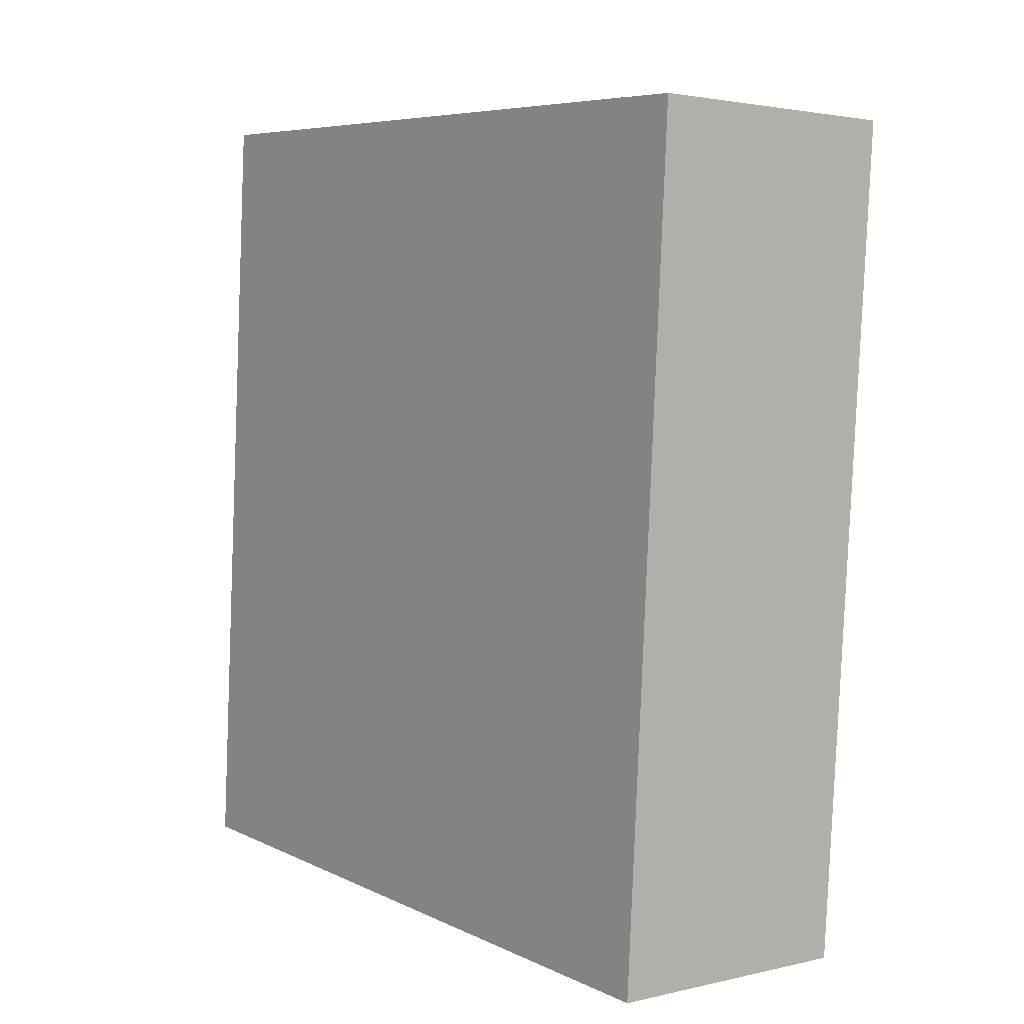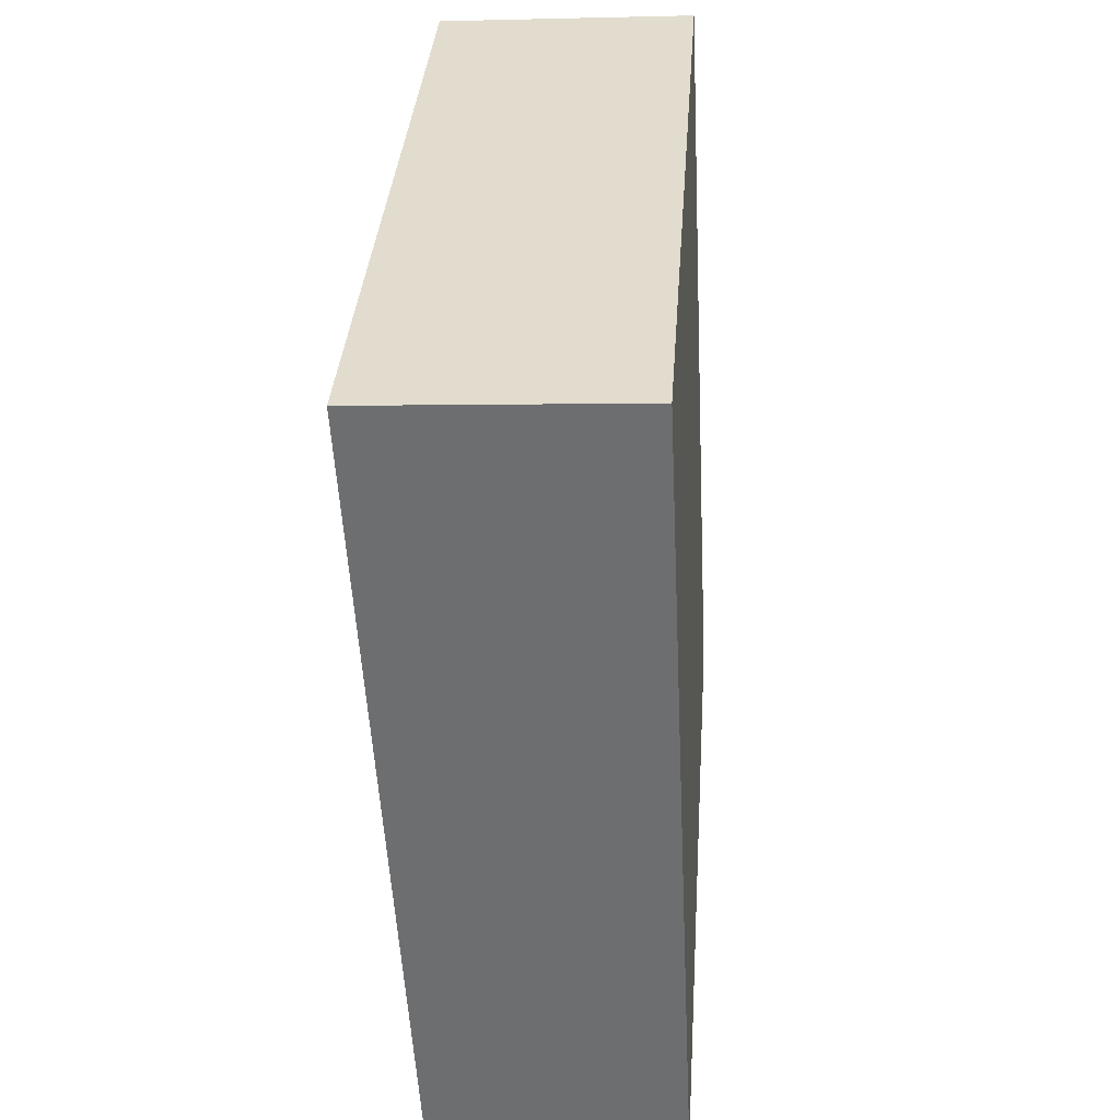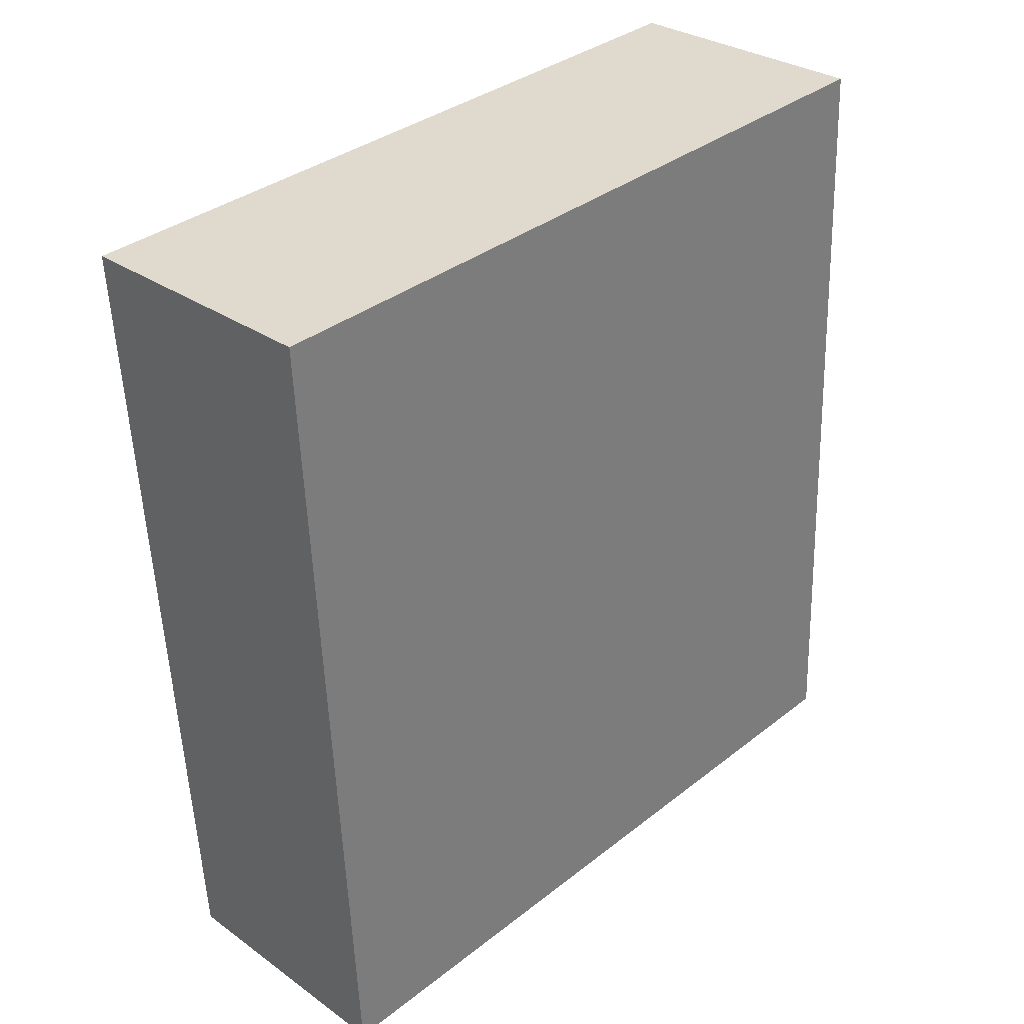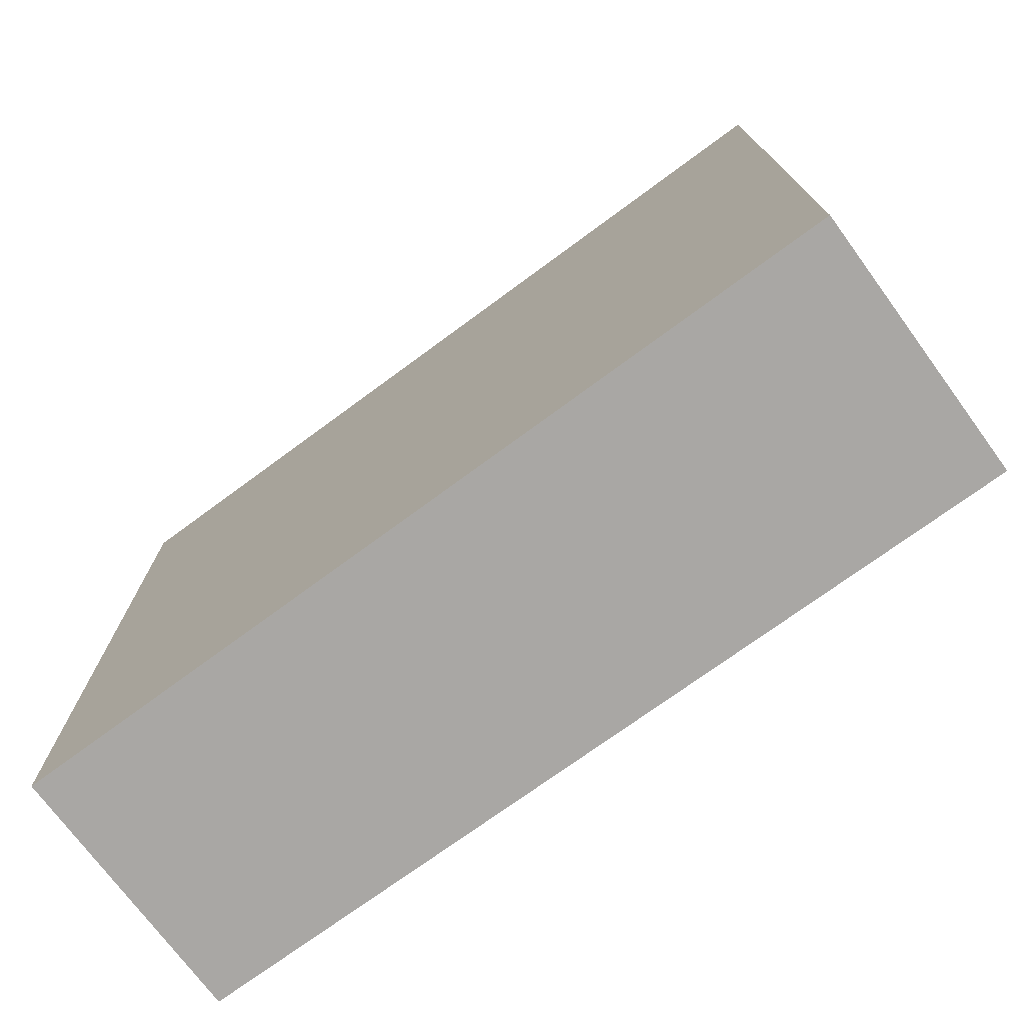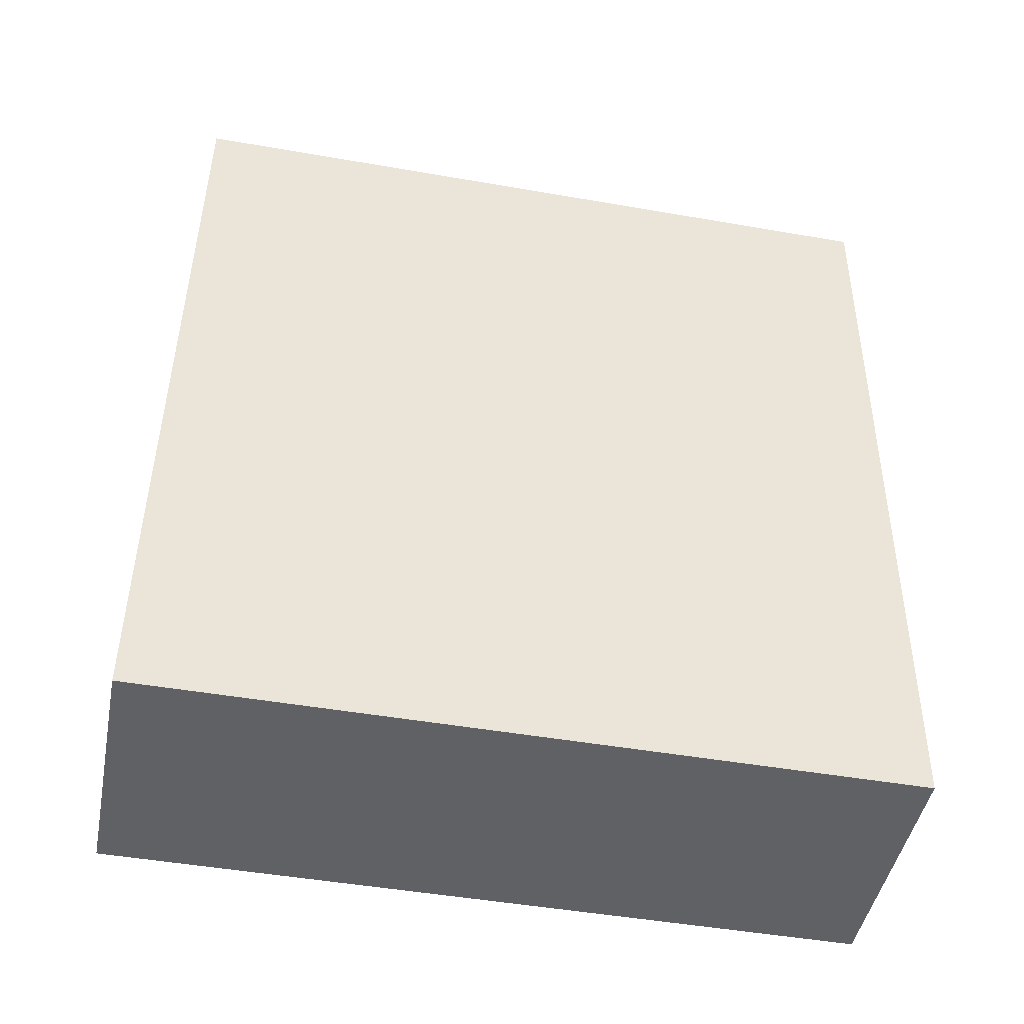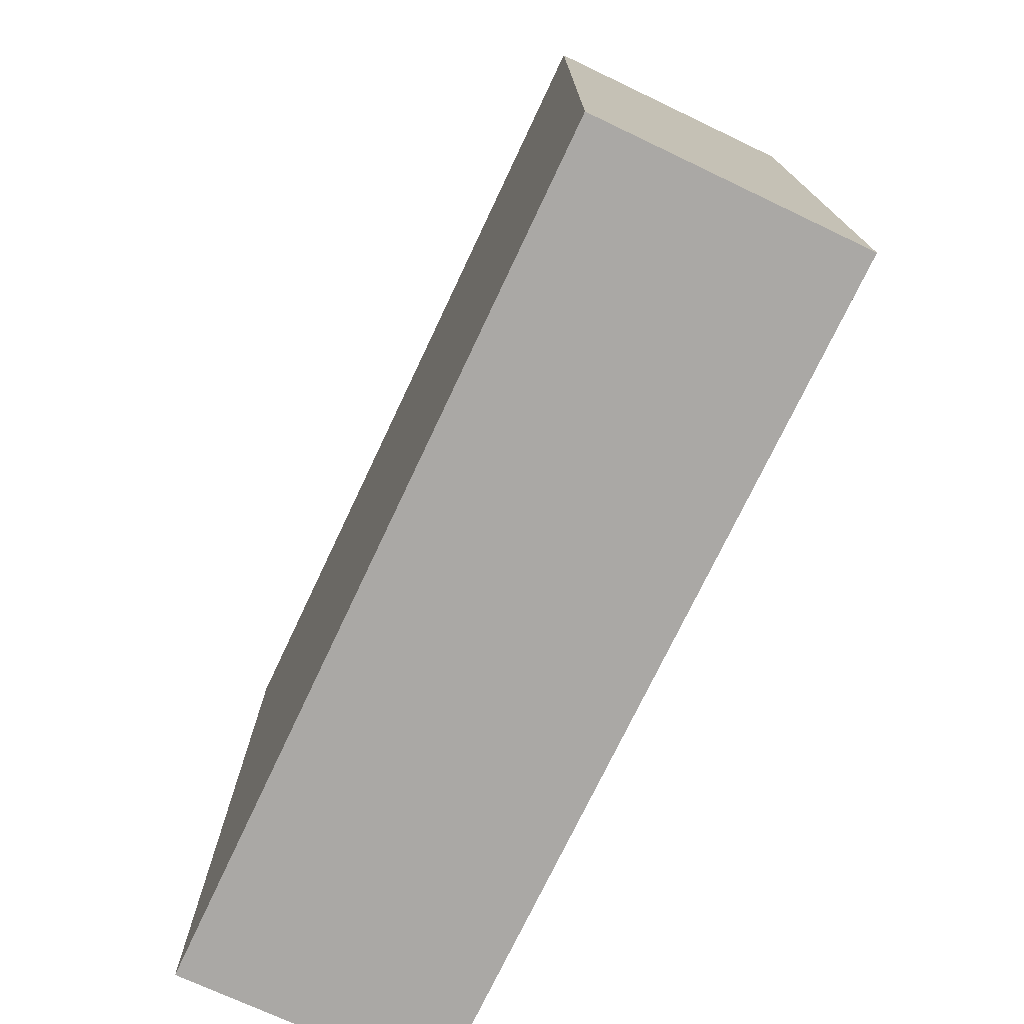
<metadata>
{"format":"obj","ext":"obj","renderer":"f3d","projection":"perspective","resolution":1024,"background":"white","views":[{"elev":6.8,"azim":-36.8,"up":"+Z"},{"elev":35.4,"azim":-176.0,"up":"+Z"},{"elev":35.6,"azim":-135.7,"up":"+Z"},{"elev":-74.8,"azim":-50.9,"up":"+Y"},{"elev":-48.2,"azim":79.0,"up":"+Z"},{"elev":-75.2,"azim":-22.5,"up":"+Y"}]}
</metadata>
<code>
v  1.752 5.203 -0.062
v  0.276 5.203 5.68
v  2.07 5.203 5.587
v  0 5.203 3.186e-16
v  2.07 -3.421e-16 5.587
v  1.752 3.796e-18 -0.062
v  0 0 0
v  0.276 -3.478e-16 5.68
g defaultobject
f 1 2 3
f 2 1 4
f 5 1 3
f 1 5 6
f 6 4 1
f 4 6 7
f 7 2 4
f 2 7 8
f 8 3 2
f 3 8 5
f 8 6 5
f 6 8 7

</code>
